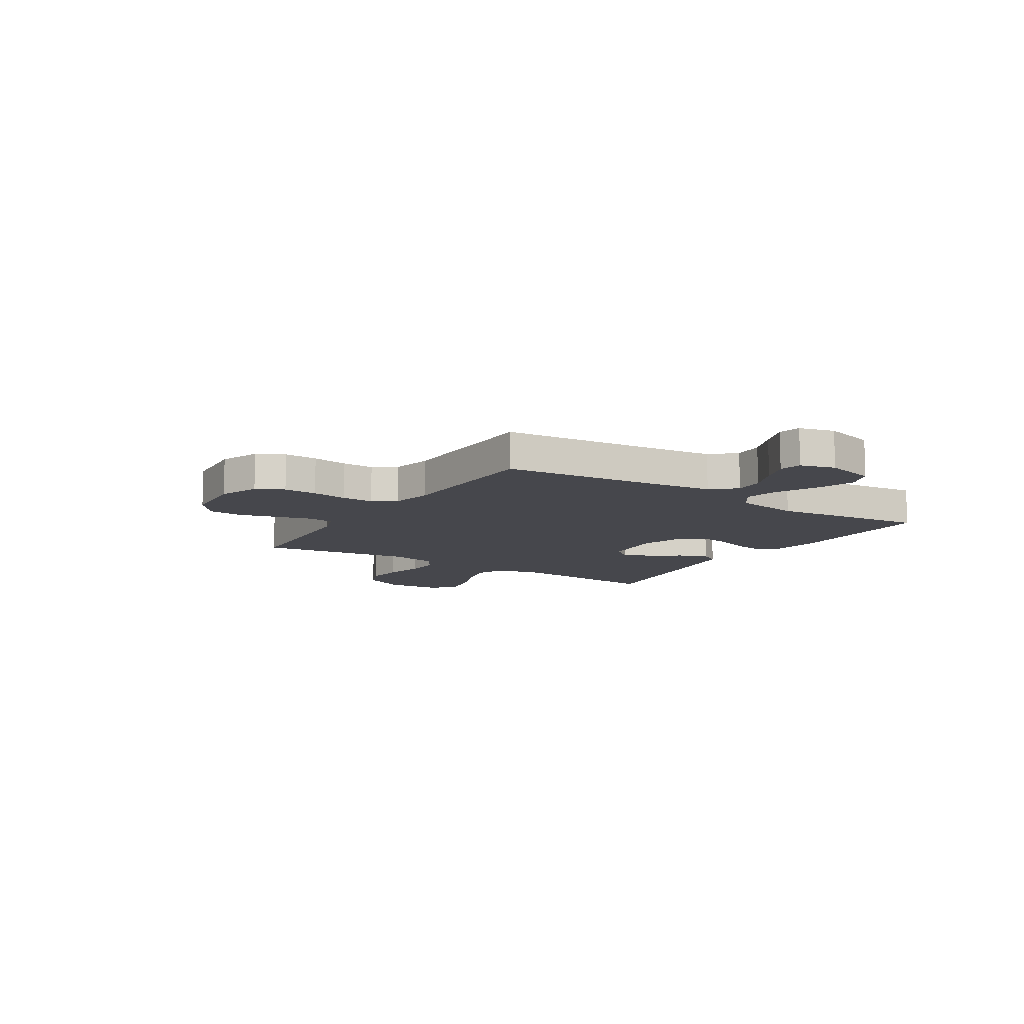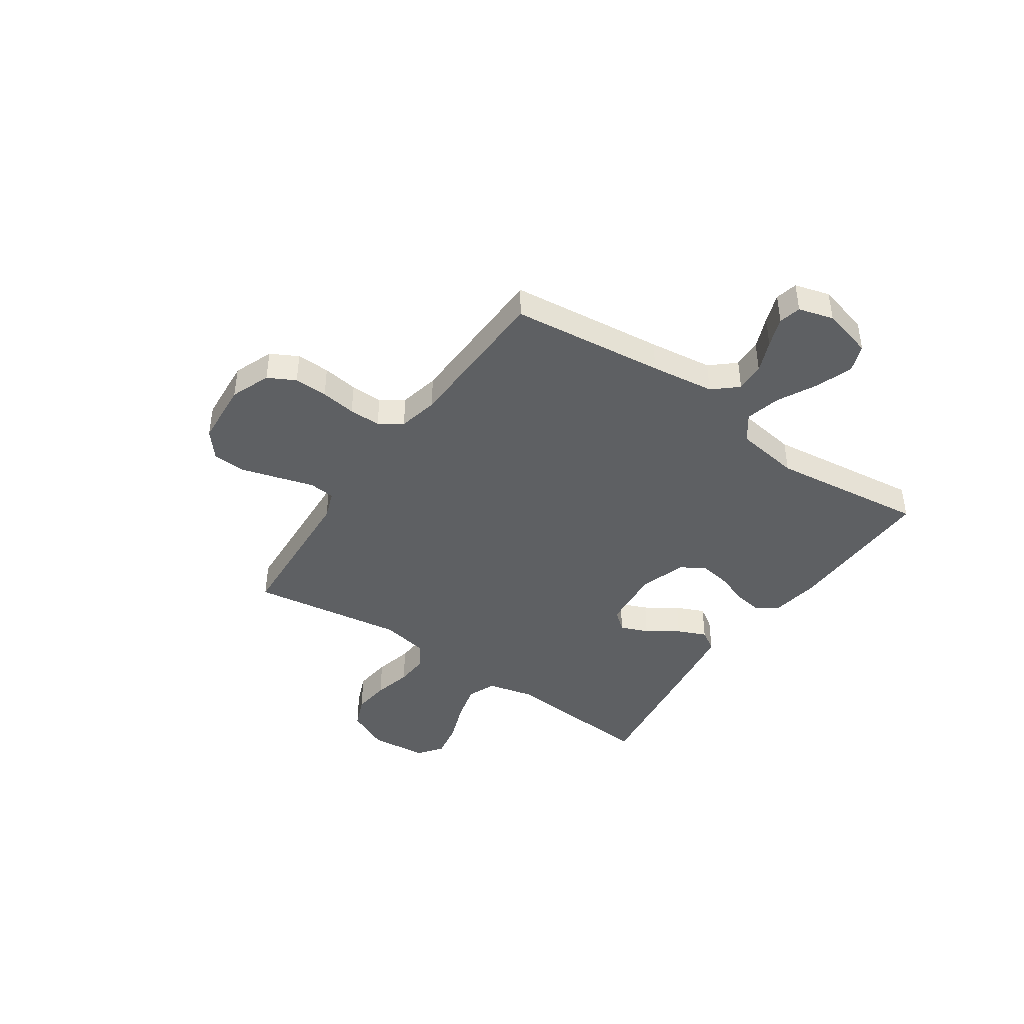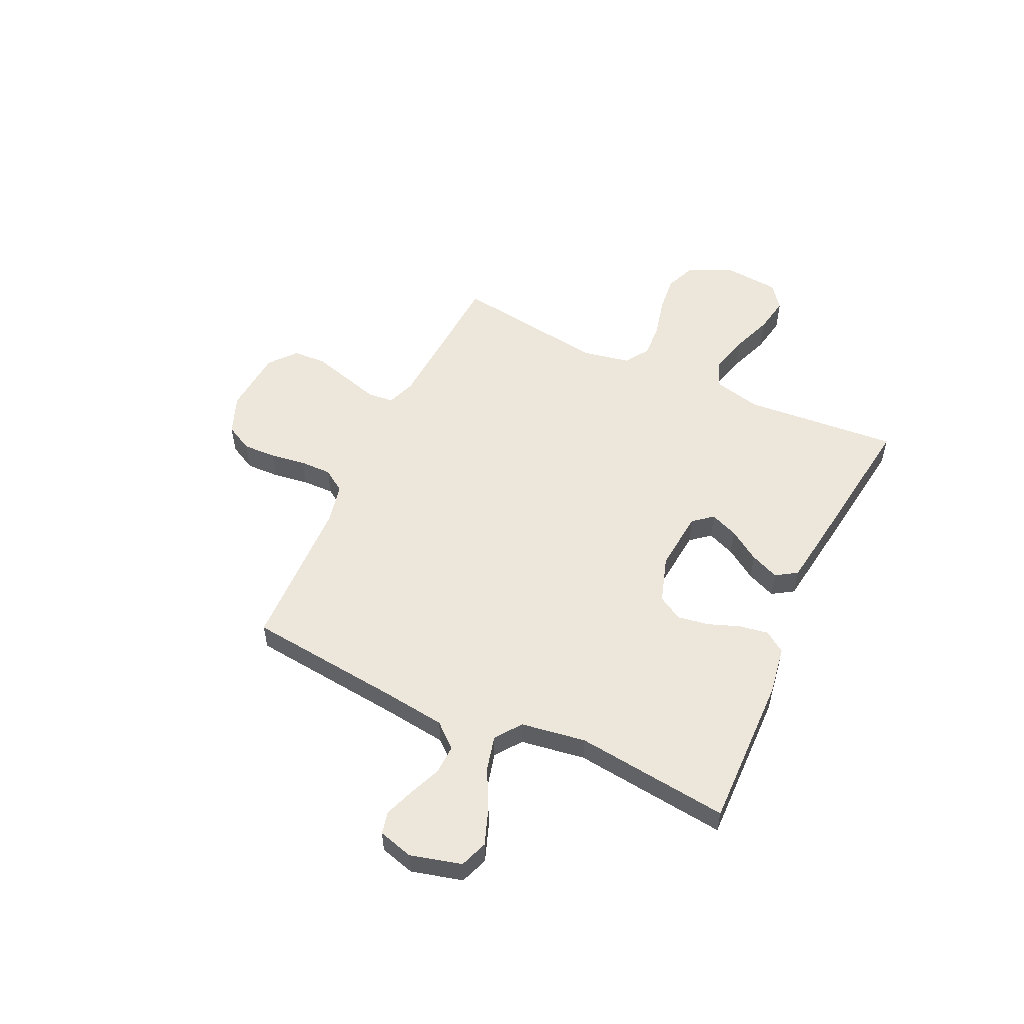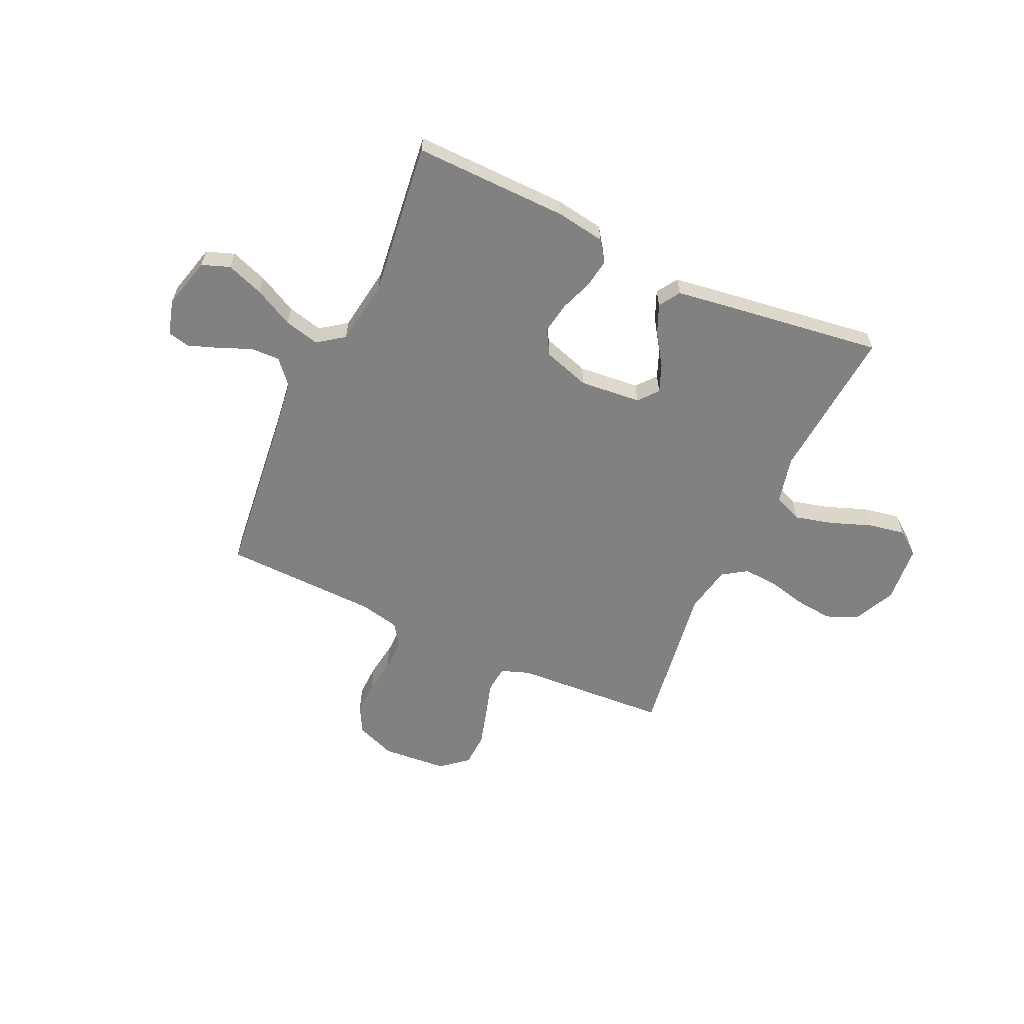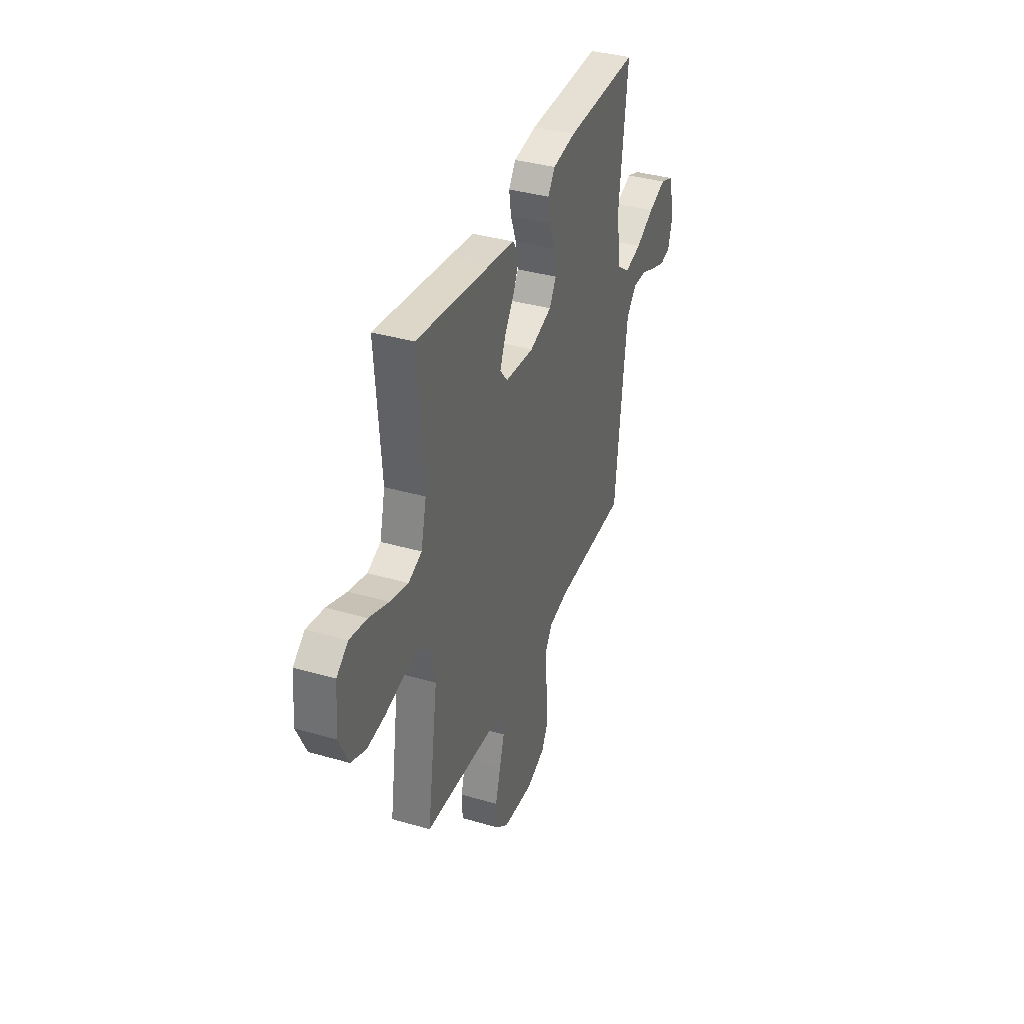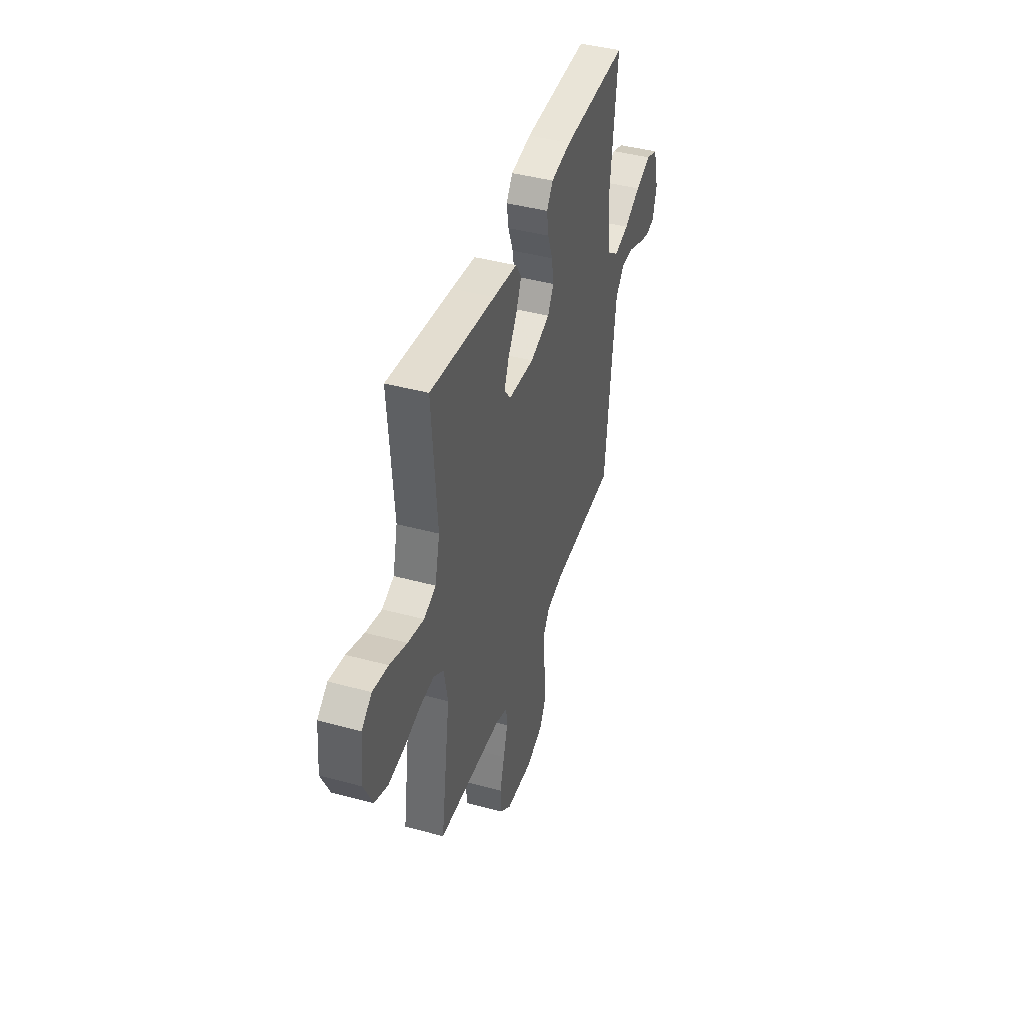
<metadata>
{"format":"obj","ext":"obj","renderer":"f3d","projection":"perspective","resolution":1024,"background":"white","views":[{"elev":-11.0,"azim":-122.6,"up":"+Y"},{"elev":-42.6,"azim":-124.5,"up":"+Y"},{"elev":53.8,"azim":-65.0,"up":"+Y"},{"elev":-60.4,"azim":-24.7,"up":"+Y"},{"elev":37.1,"azim":110.6,"up":"+Z"},{"elev":42.3,"azim":108.0,"up":"+Z"}]}
</metadata>
<code>
v -0.5 0.07 0.5
v -0.2 0.07 0.494
v -0.106 0.07 0.479
v -0.077 0.07 0.438
v -0.086 0.07 0.382
v -0.109 0.07 0.32
v -0.119 0.07 0.259
v -0.091 0.07 0.211
v 0 0.07 0.182
v 0.119 0.07 0.193
v 0.15 0.07 0.231
v 0.128 0.07 0.285
v 0.087 0.07 0.346
v 0.063 0.07 0.402
v 0.089 0.07 0.443
v 0.2 0.07 0.459
v 0.5 0.07 0.5
v 0.476 0.07 0.2
v 0.498 0.07 0.108
v 0.553 0.07 0.086
v 0.627 0.07 0.105
v 0.707 0.07 0.135
v 0.778 0.07 0.148
v 0.825 0.07 0.112
v 0.835 0.07 0
v 0.796 0.07 -0.082
v 0.735 0.07 -0.107
v 0.662 0.07 -0.099
v 0.587 0.07 -0.081
v 0.521 0.07 -0.077
v 0.474 0.07 -0.108
v 0.456 0.07 -0.2
v 0.5 0.07 -0.5
v 0.2 0.07 -0.518
v 0.145 0.07 -0.538
v 0.14 0.07 -0.589
v 0.16 0.07 -0.657
v 0.181 0.07 -0.731
v 0.178 0.07 -0.796
v 0.126 0.07 -0.839
v 0 0.07 -0.849
v -0.077 0.07 -0.819
v -0.105 0.07 -0.766
v -0.103 0.07 -0.701
v -0.093 0.07 -0.632
v -0.092 0.07 -0.57
v -0.122 0.07 -0.526
v -0.2 0.07 -0.509
v -0.5 0.07 -0.5
v -0.533 0.07 -0.2
v -0.549 0.07 -0.076
v -0.59 0.07 -0.029
v -0.647 0.07 -0.031
v -0.71 0.07 -0.057
v -0.768 0.07 -0.078
v -0.811 0.07 -0.068
v -0.83 0.07 0
v -0.804 0.07 0.099
v -0.75 0.07 0.119
v -0.678 0.07 0.093
v -0.602 0.07 0.054
v -0.534 0.07 0.037
v -0.483 0.07 0.074
v -0.464 0.07 0.2
v -0.5 0 0.5
v -0.2 0 0.494
v -0.106 0 0.479
v -0.077 0 0.438
v -0.086 0 0.382
v -0.109 0 0.32
v -0.119 0 0.259
v -0.091 0 0.211
v 0 0 0.182
v 0.119 0 0.193
v 0.15 0 0.231
v 0.128 0 0.285
v 0.087 0 0.346
v 0.063 0 0.402
v 0.089 0 0.443
v 0.2 0 0.459
v 0.5 0 0.5
v 0.476 0 0.2
v 0.498 0 0.108
v 0.553 0 0.086
v 0.627 0 0.105
v 0.707 0 0.135
v 0.778 0 0.148
v 0.825 0 0.112
v 0.835 0 0
v 0.796 0 -0.082
v 0.735 0 -0.107
v 0.662 0 -0.099
v 0.587 0 -0.081
v 0.521 0 -0.077
v 0.474 0 -0.108
v 0.456 0 -0.2
v 0.5 0 -0.5
v 0.2 0 -0.518
v 0.145 0 -0.538
v 0.14 0 -0.589
v 0.16 0 -0.657
v 0.181 0 -0.731
v 0.178 0 -0.796
v 0.126 0 -0.839
v 0 0 -0.849
v -0.077 0 -0.819
v -0.105 0 -0.766
v -0.103 0 -0.701
v -0.093 0 -0.632
v -0.092 0 -0.57
v -0.122 0 -0.526
v -0.2 0 -0.509
v -0.5 0 -0.5
v -0.533 0 -0.2
v -0.549 0 -0.076
v -0.59 0 -0.029
v -0.647 0 -0.031
v -0.71 0 -0.057
v -0.768 0 -0.078
v -0.811 0 -0.068
v -0.83 0 0
v -0.804 0 0.099
v -0.75 0 0.119
v -0.678 0 0.093
v -0.602 0 0.054
v -0.534 0 0.037
v -0.483 0 0.074
v -0.464 0 0.2
f 59 60 61
f 58 59 61
f 57 58 61
f 56 57 61
f 55 56 61
f 54 55 61
f 53 54 61
f 52 53 61 62
f 51 52 62 63
f 48 49 50
f 50 51 63
f 48 50 63
f 47 48 63
f 43 44 45
f 42 43 45
f 41 42 45
f 40 41 45
f 39 40 45
f 38 39 45
f 37 38 45
f 36 37 45
f 35 36 45 46
f 47 63 64
f 46 47 64
f 35 46 64
f 34 35 64
f 27 28 29
f 26 27 29
f 25 26 29
f 24 25 29
f 23 24 29
f 22 23 29
f 21 22 29
f 20 21 29 30
f 19 20 30 31
f 16 17 18
f 15 16 18
f 14 15 18
f 13 14 18
f 12 13 18
f 19 31 32
f 18 19 32
f 12 18 32
f 11 12 32
f 4 5 6
f 3 4 6
f 2 3 6
f 1 2 6
f 64 1 6
f 64 6 7
f 34 64 7 8
f 32 33 34
f 11 32 34
f 10 11 34
f 9 10 34
f 8 9 34
f 125 124 123
f 125 123 122
f 125 122 121
f 125 121 120
f 125 120 119
f 125 119 118
f 125 118 117
f 126 125 117 116
f 127 126 116 115
f 114 113 112
f 127 115 114
f 127 114 112
f 127 112 111
f 109 108 107
f 109 107 106
f 109 106 105
f 109 105 104
f 109 104 103
f 109 103 102
f 109 102 101
f 109 101 100
f 110 109 100 99
f 128 127 111
f 128 111 110
f 128 110 99
f 128 99 98
f 93 92 91
f 93 91 90
f 93 90 89
f 93 89 88
f 93 88 87
f 93 87 86
f 93 86 85
f 94 93 85 84
f 95 94 84 83
f 82 81 80
f 82 80 79
f 82 79 78
f 82 78 77
f 82 77 76
f 96 95 83
f 96 83 82
f 96 82 76
f 96 76 75
f 70 69 68
f 70 68 67
f 70 67 66
f 70 66 65
f 70 65 128
f 71 70 128
f 72 71 128 98
f 98 97 96
f 98 96 75
f 98 75 74
f 98 74 73
f 98 73 72
f 1 65 66 2
f 2 66 67 3
f 3 67 68 4
f 4 68 69 5
f 5 69 70 6
f 6 70 71 7
f 7 71 72 8
f 8 72 73 9
f 9 73 74 10
f 10 74 75 11
f 11 75 76 12
f 12 76 77 13
f 13 77 78 14
f 14 78 79 15
f 15 79 80 16
f 16 80 81 17
f 17 81 82 18
f 18 82 83 19
f 19 83 84 20
f 20 84 85 21
f 21 85 86 22
f 22 86 87 23
f 23 87 88 24
f 24 88 89 25
f 25 89 90 26
f 26 90 91 27
f 27 91 92 28
f 28 92 93 29
f 29 93 94 30
f 30 94 95 31
f 31 95 96 32
f 32 96 97 33
f 33 97 98 34
f 34 98 99 35
f 35 99 100 36
f 36 100 101 37
f 37 101 102 38
f 38 102 103 39
f 39 103 104 40
f 40 104 105 41
f 41 105 106 42
f 42 106 107 43
f 43 107 108 44
f 44 108 109 45
f 45 109 110 46
f 46 110 111 47
f 47 111 112 48
f 48 112 113 49
f 49 113 114 50
f 50 114 115 51
f 51 115 116 52
f 52 116 117 53
f 53 117 118 54
f 54 118 119 55
f 55 119 120 56
f 56 120 121 57
f 57 121 122 58
f 58 122 123 59
f 59 123 124 60
f 60 124 125 61
f 61 125 126 62
f 62 126 127 63
f 63 127 128 64
f 64 128 65 1

</code>
